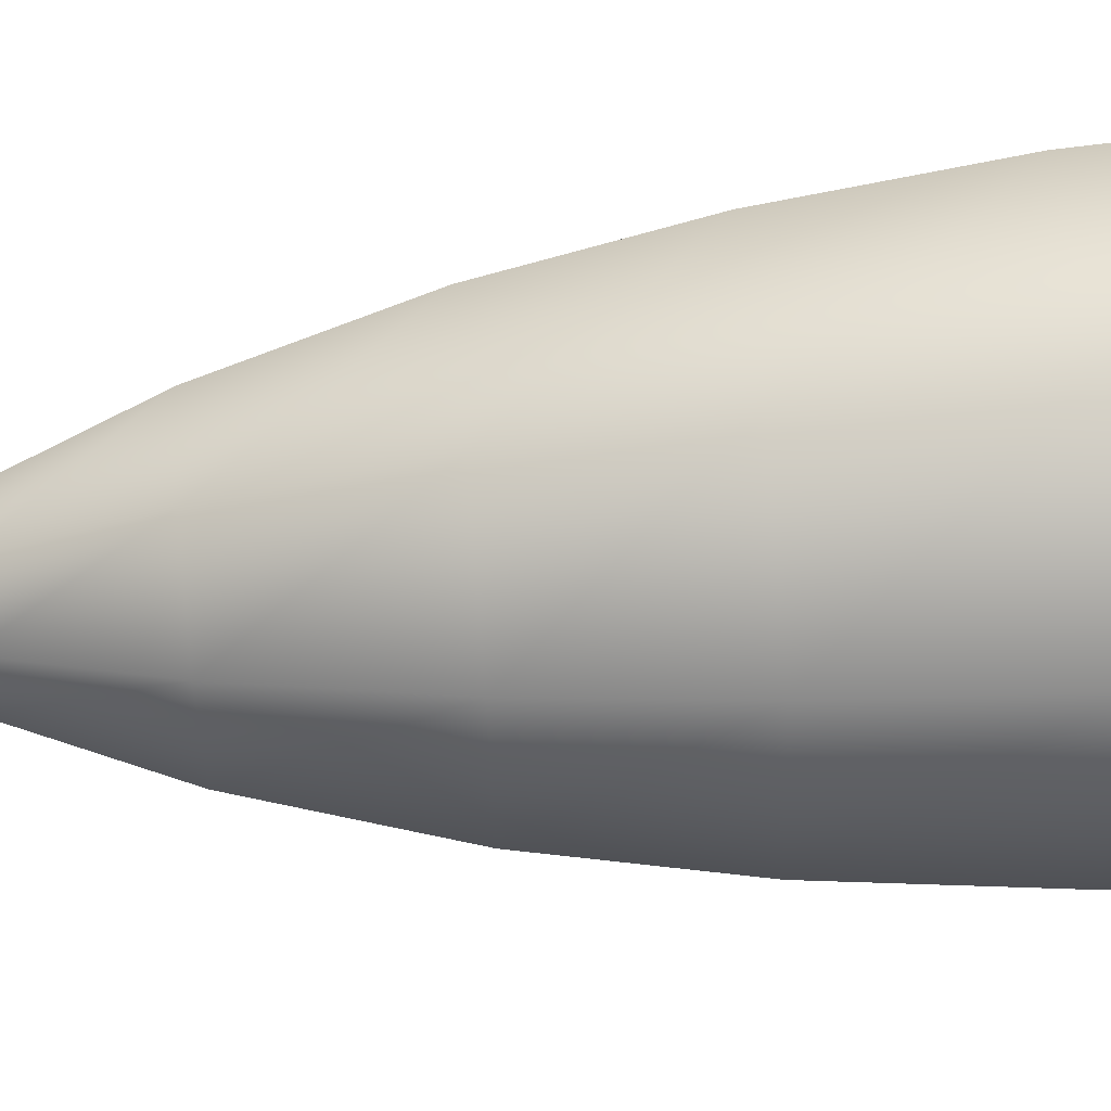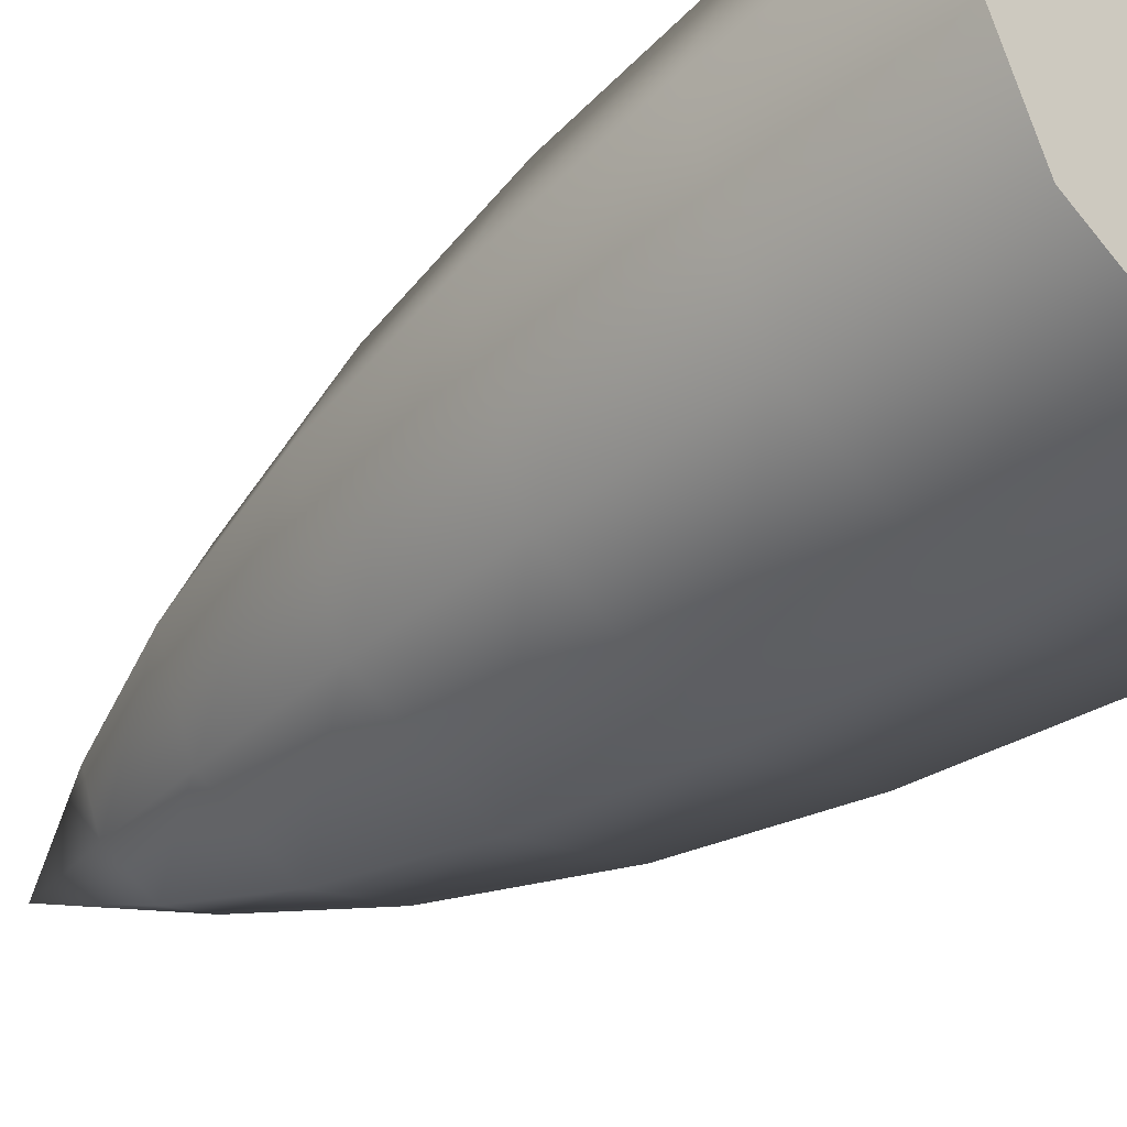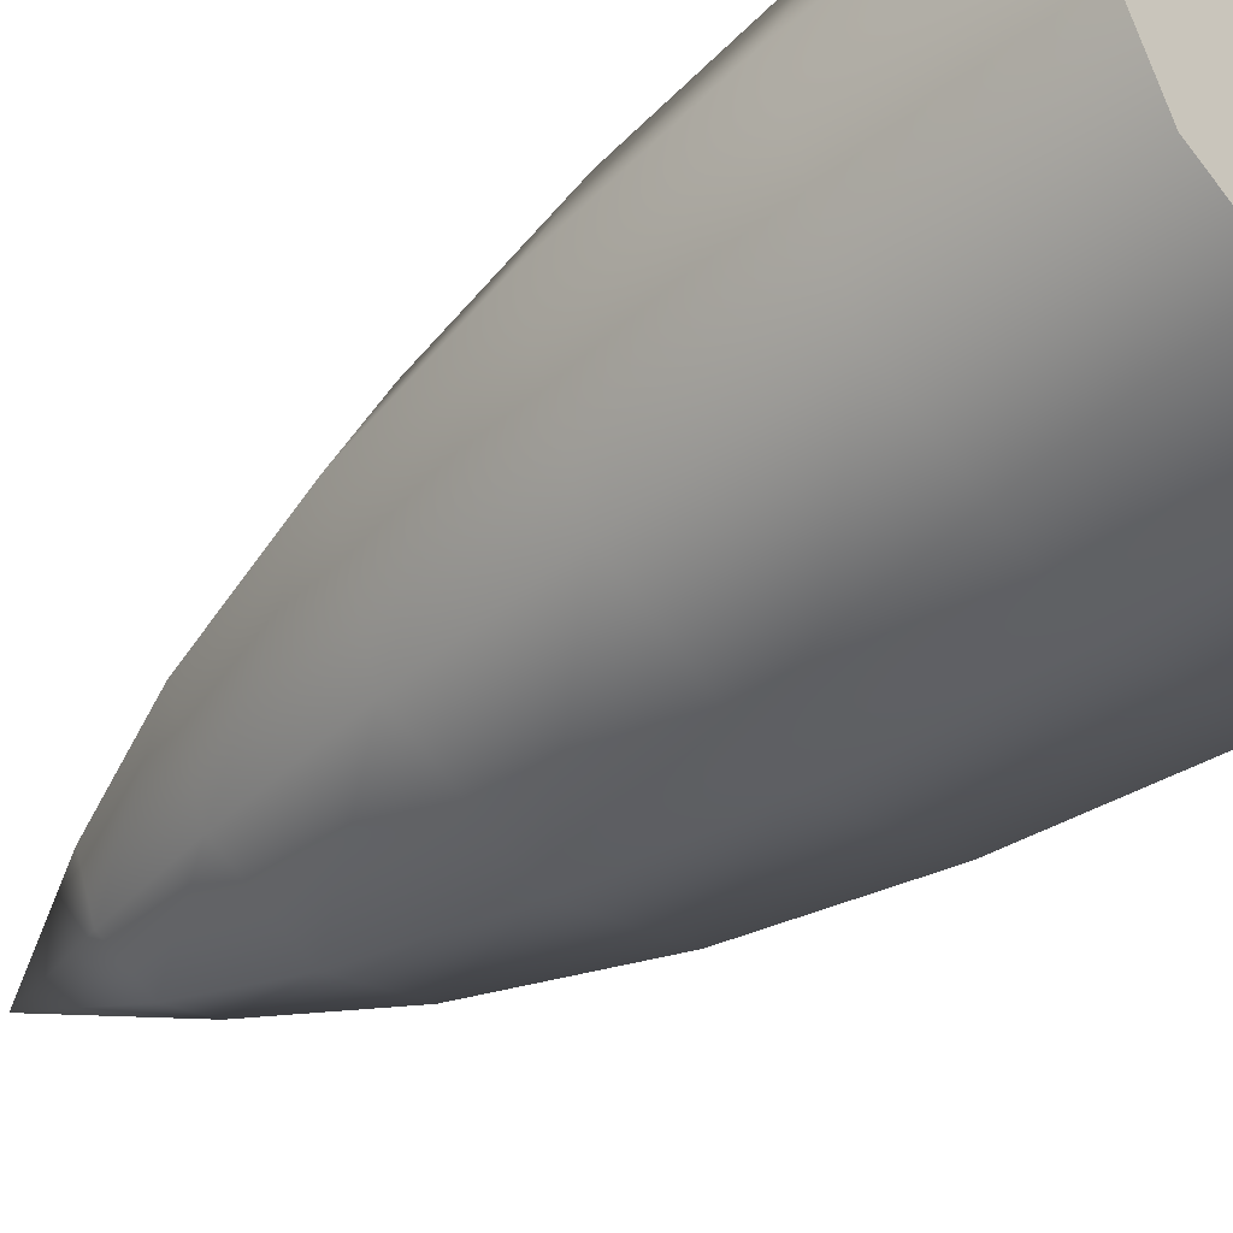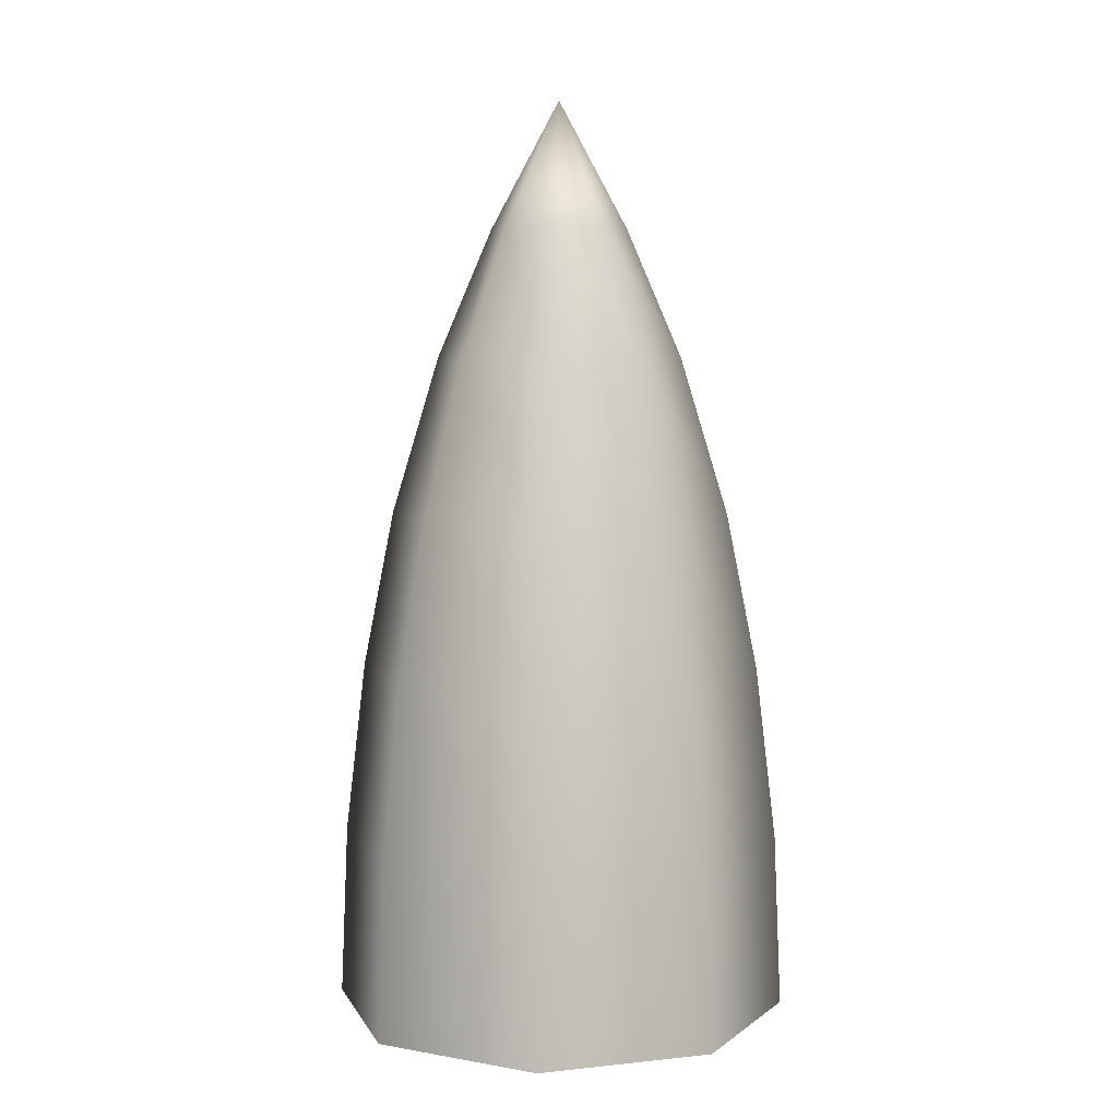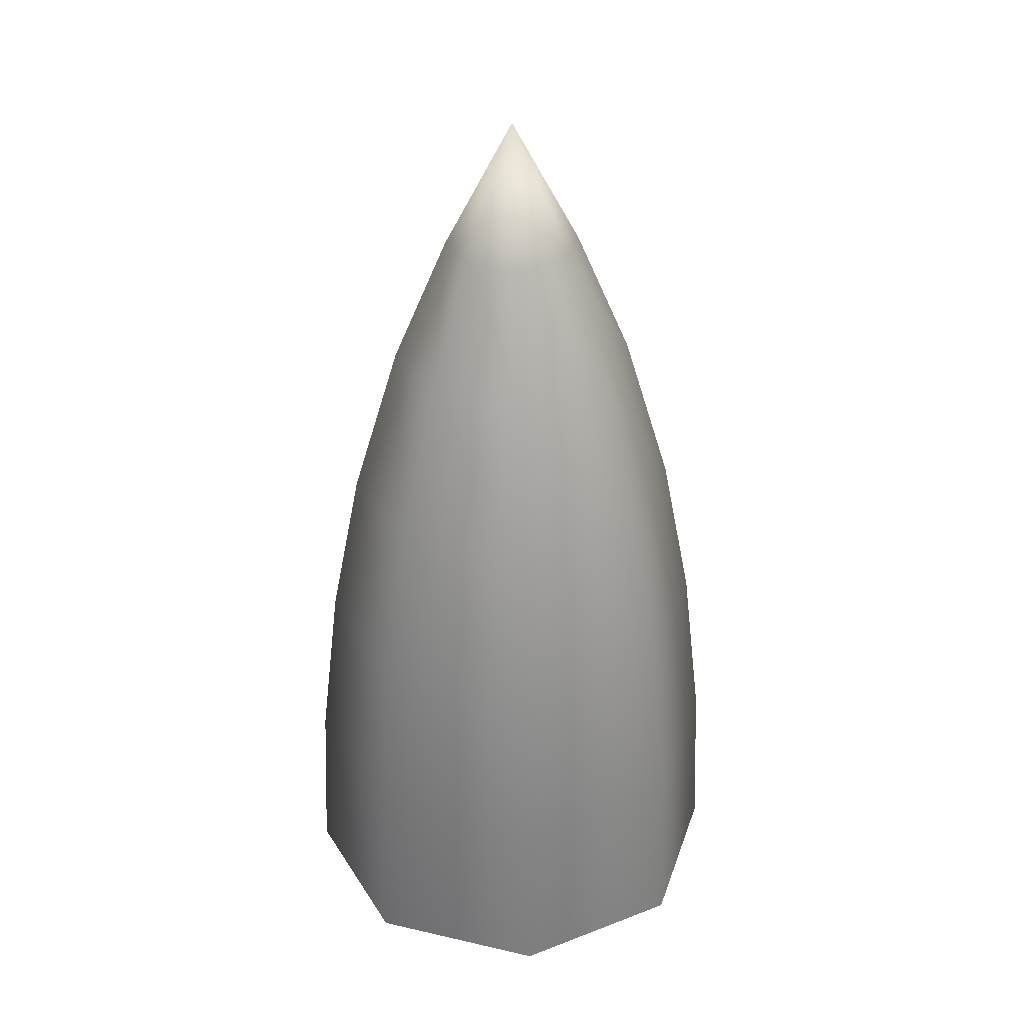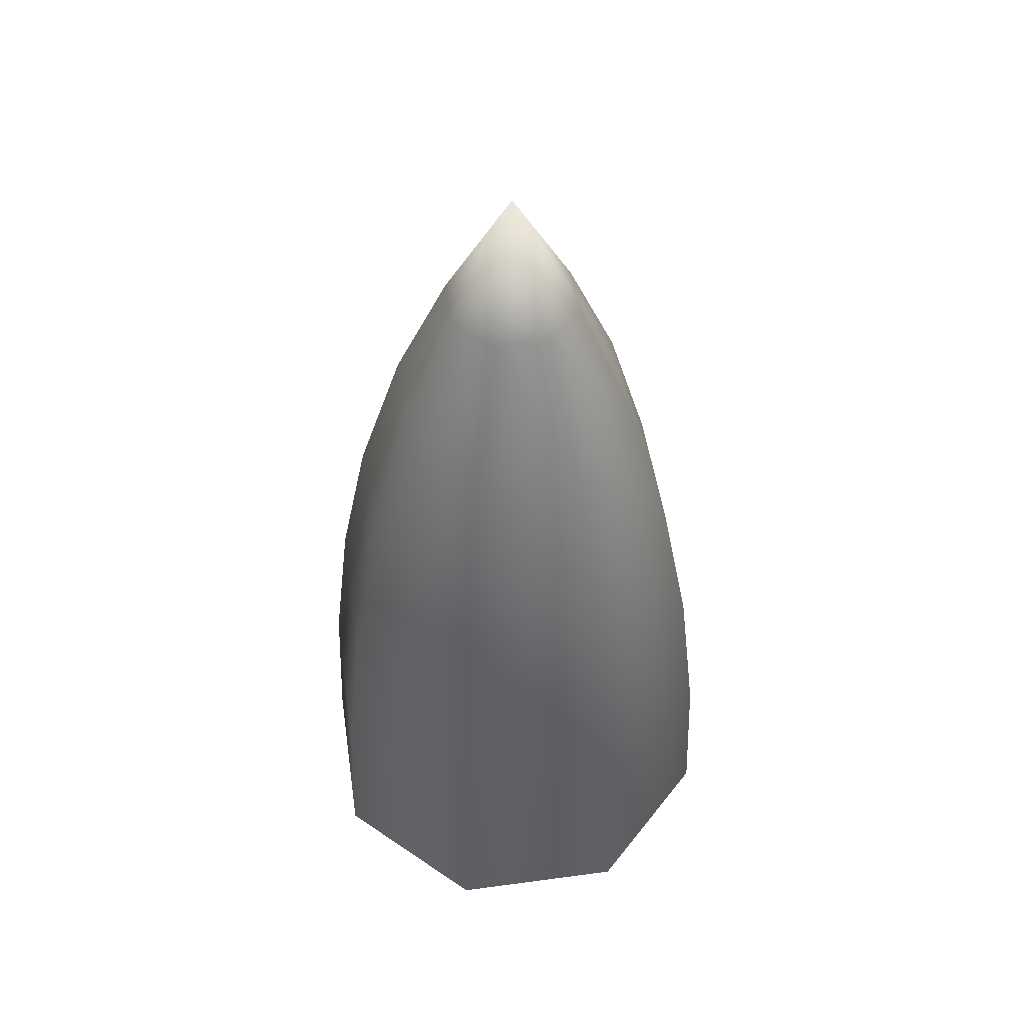
<metadata>
{"format":"obj","ext":"obj","renderer":"f3d","projection":"perspective","resolution":1024,"background":"white","views":[{"elev":70.1,"azim":85.2,"up":"+Y"},{"elev":-42.4,"azim":133.3,"up":"+Y"},{"elev":-47.3,"azim":131.6,"up":"+Y"},{"elev":6.7,"azim":140.1,"up":"+Z"},{"elev":33.6,"azim":-5.1,"up":"+Z"},{"elev":50.8,"azim":14.1,"up":"+Z"}]}
</metadata>
<code>
o _FrontColor.001
v 0.3536 -0.3536 -1
v -0.3536 -0.3536 -1
v 0.3536 0.3536 -1
v 0.5 0 -1
v 0 -0.5 -1
v 0 0.5 -1
v -0.3536 0.3536 -1
v -0.5 0 -1
v 0 0.4391 -0.2407
v -0.3105 0.3105 -0.2407
v -0.1889 0.1889 0.447
v -0.4391 0 -0.2407
v -0.2672 0 0.447
v -0.3105 -0.3105 -0.2407
v 0 0 1
v 0 0.2672 0.447
v 0.1889 0.1889 0.447
v 0.3105 0.3105 -0.2407
v 0.4391 0 -0.2407
v 0.2672 0 0.447
v -0.1889 -0.1889 0.447
v 0 -0.2672 0.447
v 0 -0.4391 -0.2407
v 0.3105 -0.3105 -0.2407
v 0.1889 -0.1889 0.447
v 0.342 -0.342 -0.6204
v -0.342 -0.342 -0.6204
v 0.342 0.342 -0.6204
v 0.4837 6.939e-20 -0.6204
v 6.939e-20 -0.4837 -0.6204
v 6.939e-20 0.4837 -0.6204
v -0.342 0.342 -0.6204
v -0.4837 6.939e-20 -0.6204
v 3.483e-19 0.371 0.1032
v -0.2624 0.2624 0.1032
v -0.1052 0.1052 0.7235
v -0.371 1.401e-19 0.1032
v -0.1488 1.474e-19 0.7235
v -0.2624 -0.2624 0.1032
v 7.856e-19 0.1488 0.7235
v 0.1052 0.1052 0.7235
v 0.1488 1.474e-19 0.7235
v -0.1052 -0.1052 0.7235
v 7.856e-19 -0.1488 0.7235
v 0.1052 -0.1052 0.7235
v 0.2624 0.2624 0.1032
v 0.371 1.401e-19 0.1032
v 3.483e-19 -0.371 0.1032
v 0.2624 -0.2624 0.1032
g _FrontColor.001__FrontColor.001_auv
f 1 5 2 8 7 6 3 4
f 1 26 30 5
f 2 27 33 8
f 3 28 29 4
f 4 29 26 1
f 5 30 27 2
f 6 31 28 3
f 7 32 31 6
f 8 33 32 7
f 9 31 32 10
f 9 34 46 18
f 10 32 33 12
f 10 35 34 9
f 11 35 37 13
f 11 36 40 16
f 12 33 27 14
f 12 37 35 10
f 13 37 39 21
f 13 38 36 11
f 14 27 30 23
f 14 39 37 12
f 15 40 36
f 15 41 40
f 15 42 41
f 15 45 42
f 16 34 35 11
f 16 40 41 17
f 17 41 42 20
f 17 46 34 16
f 18 28 31 9
f 18 46 47 19
f 19 29 28 18
f 19 47 49 24
f 20 42 45 25
f 20 47 46 17
f 21 39 48 22
f 21 43 38 13
f 22 44 43 21
f 22 48 49 25
f 23 30 26 24
f 23 48 39 14
f 24 26 29 19
f 24 49 48 23
f 25 45 44 22
f 25 49 47 20
f 36 38 15
f 38 43 15
f 43 44 15
f 44 45 15

</code>
